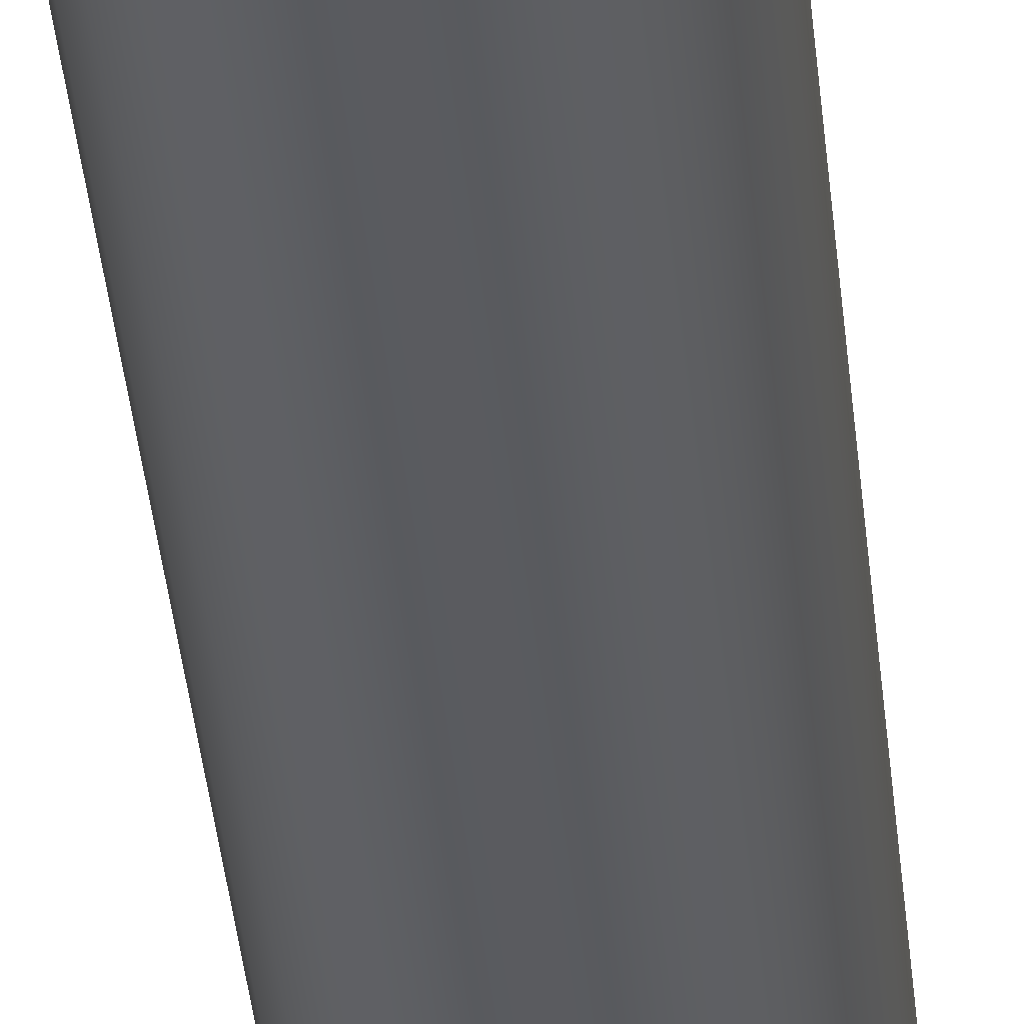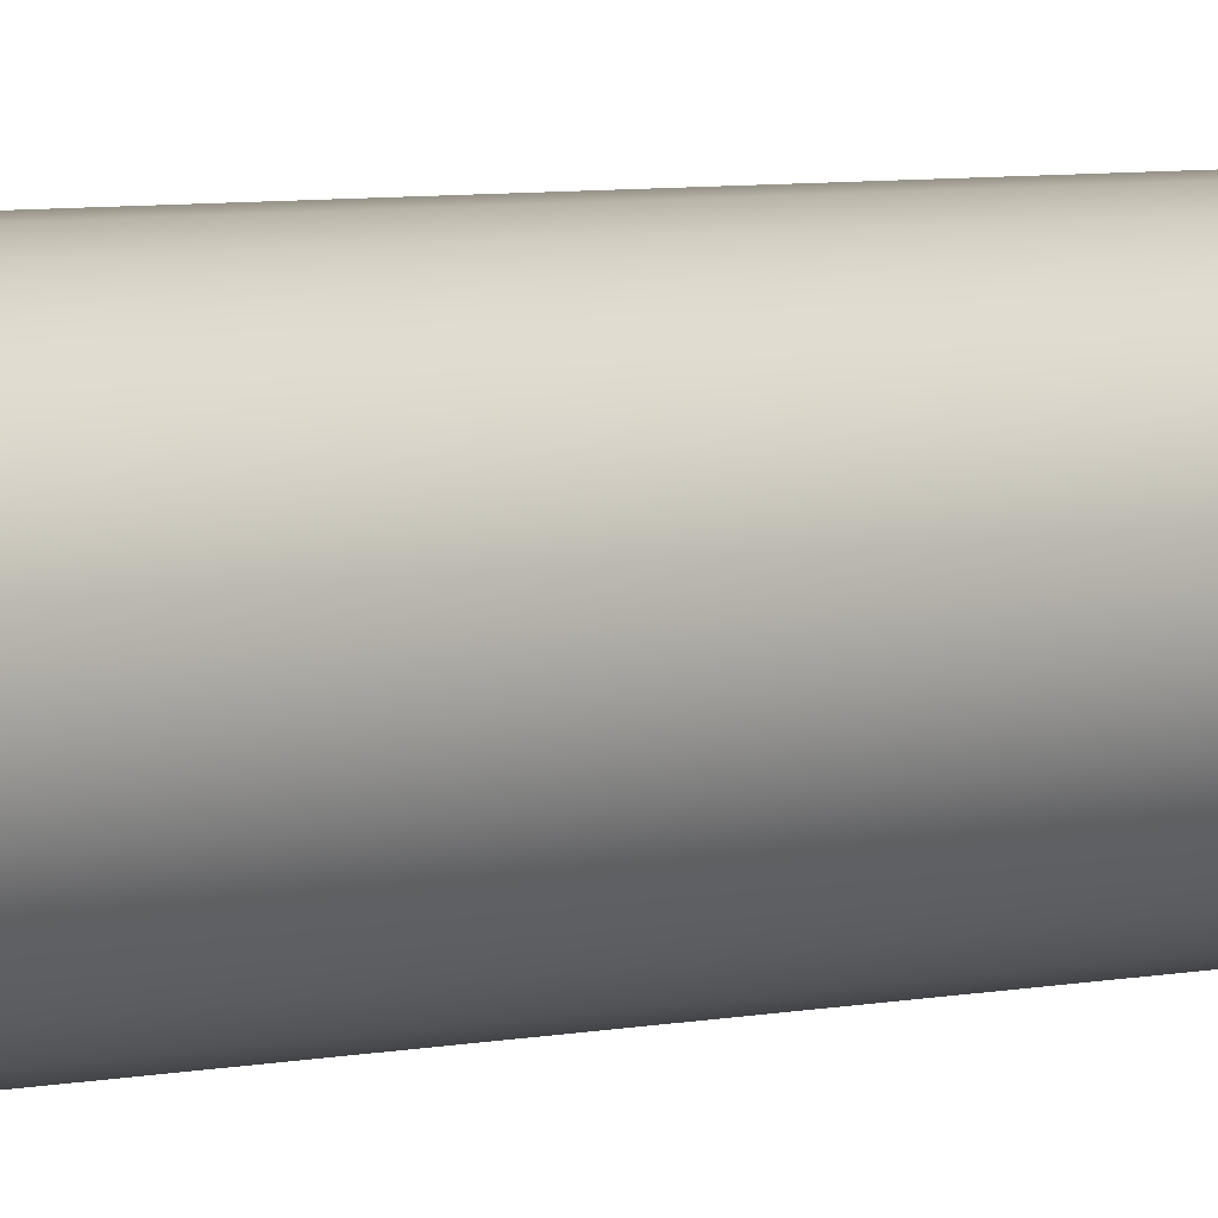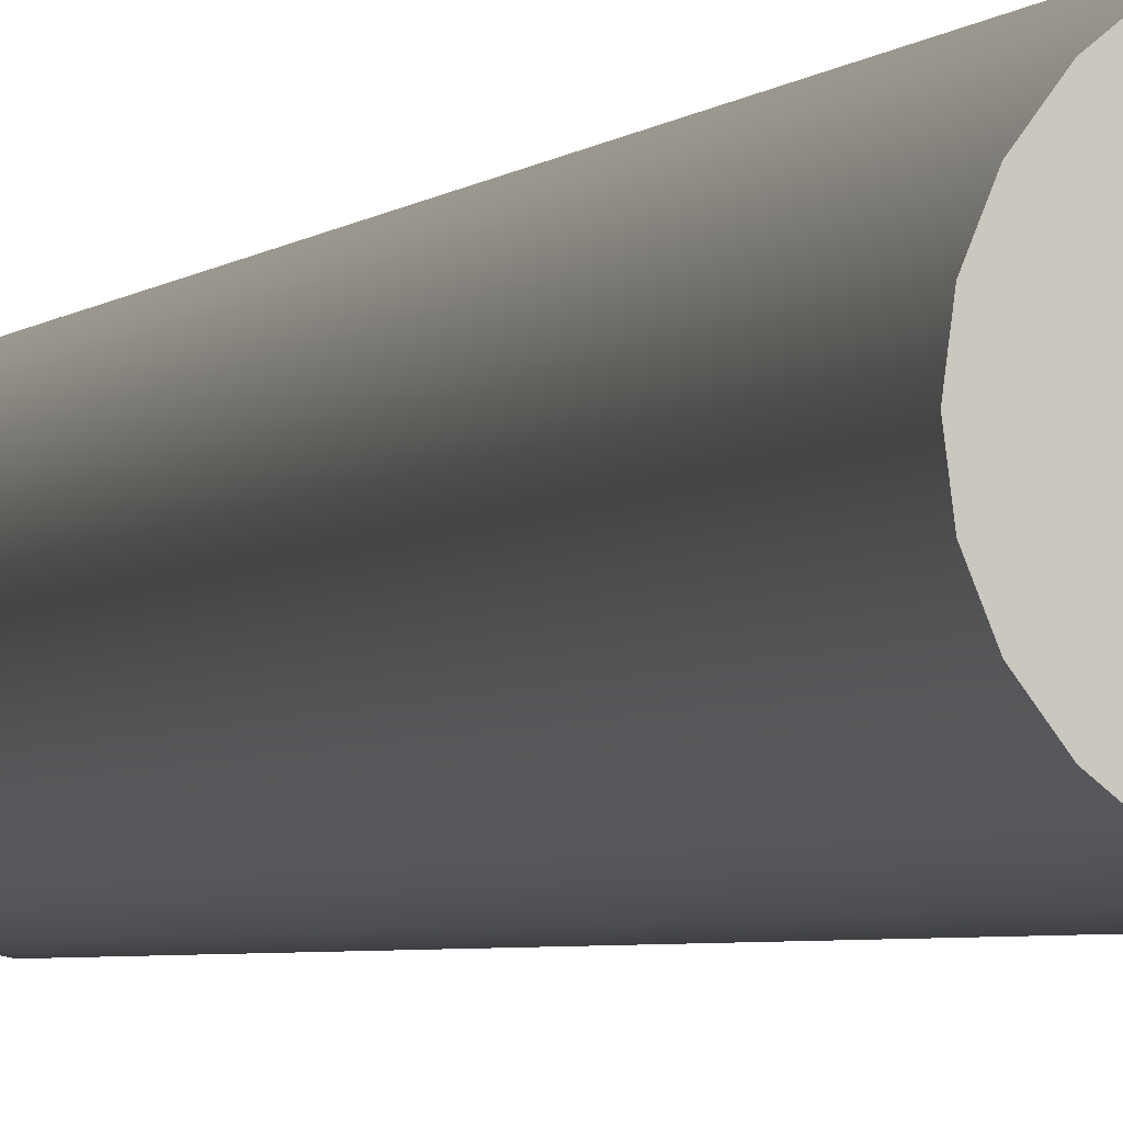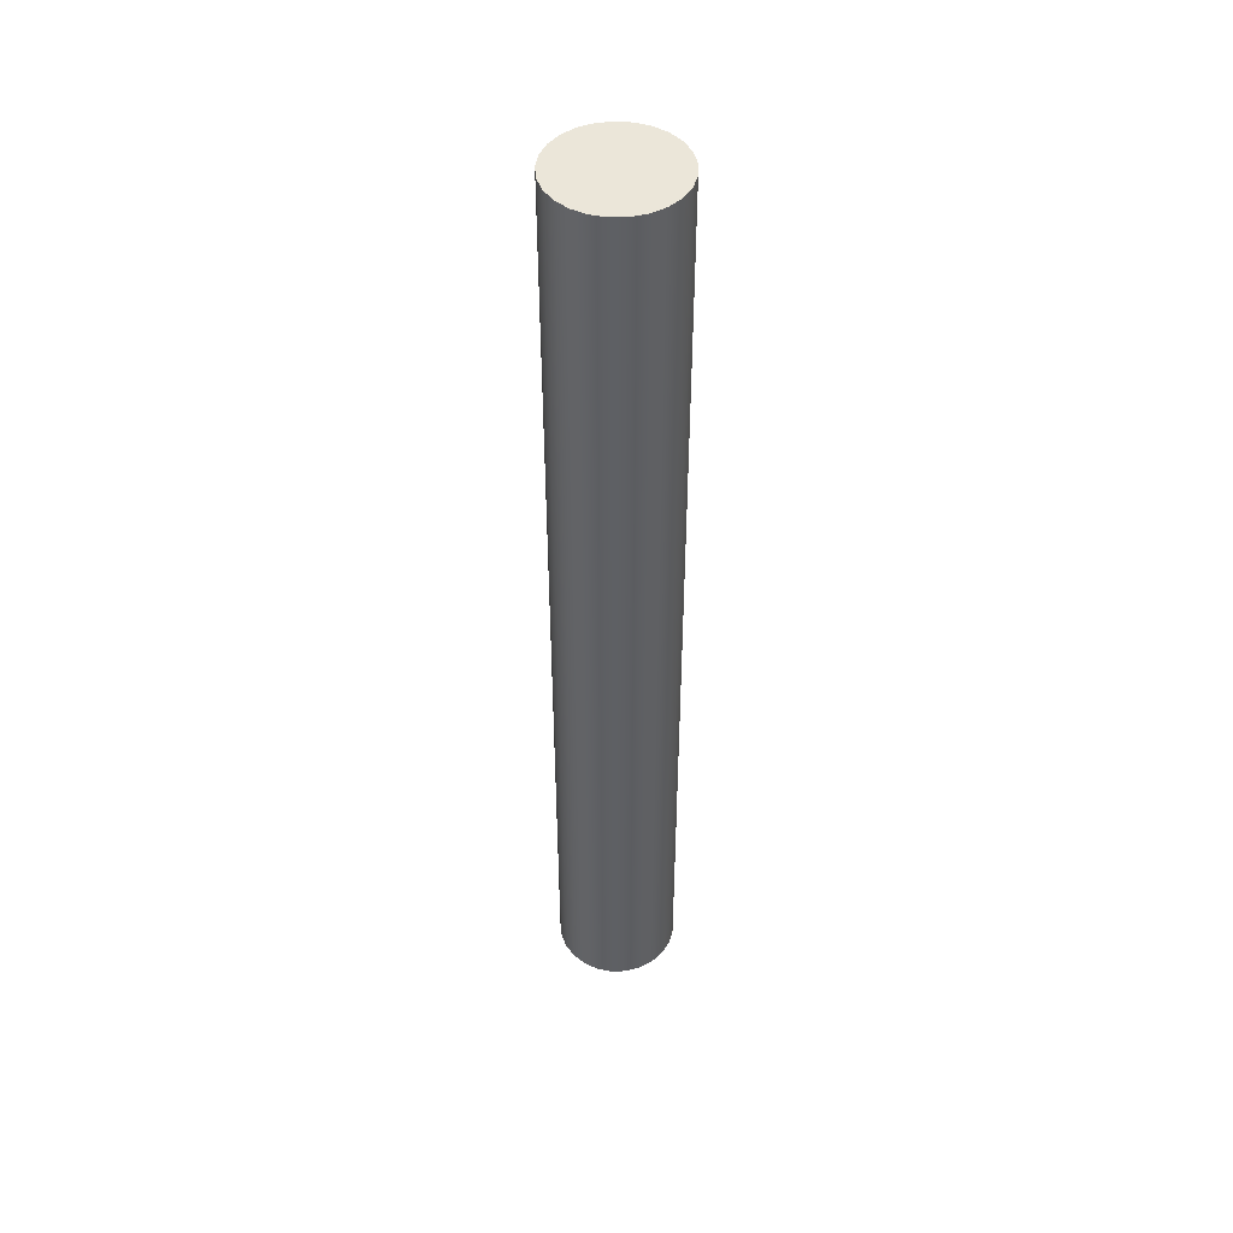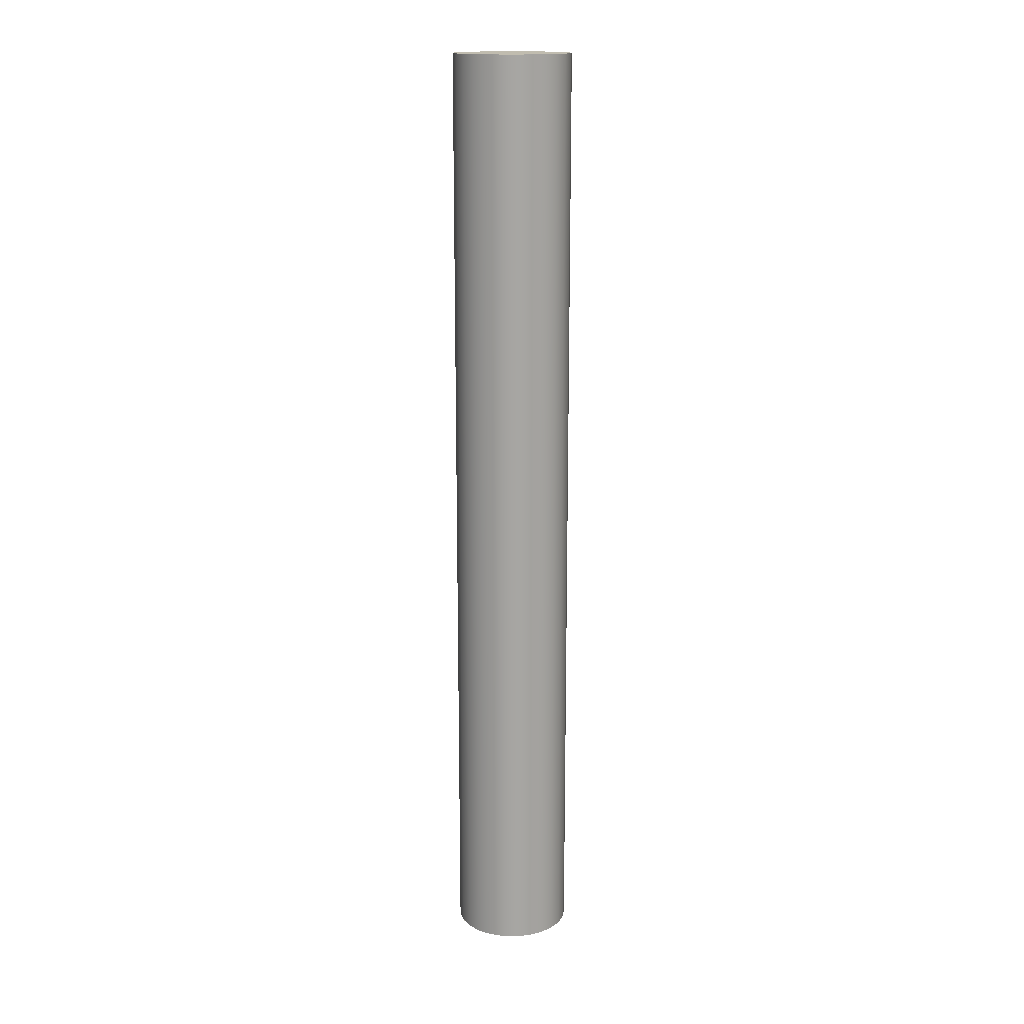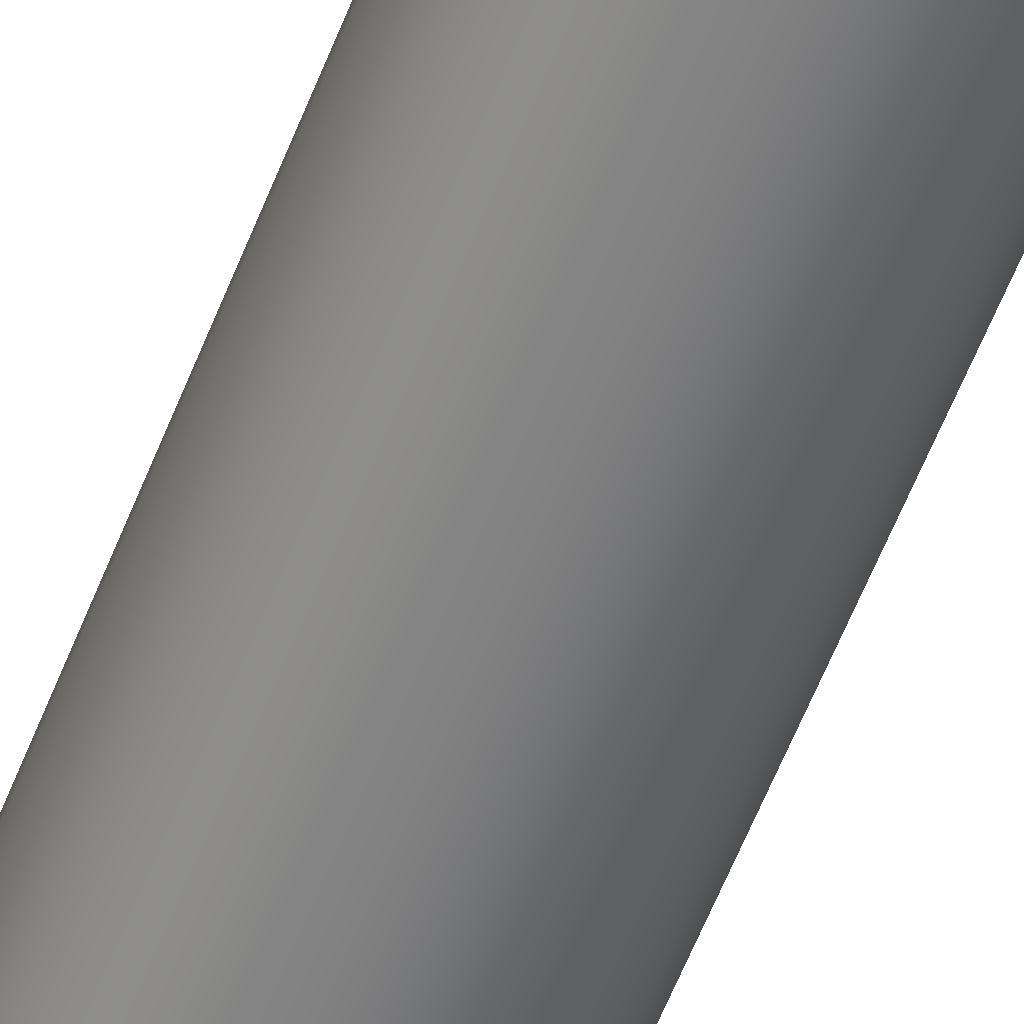
<metadata>
{"format":"obj","ext":"obj","renderer":"f3d","projection":"perspective","resolution":1024,"background":"white","views":[{"elev":-33.4,"azim":-175.2,"up":"+Y"},{"elev":3.7,"azim":44.2,"up":"+Y"},{"elev":-2.1,"azim":-12.3,"up":"+Y"},{"elev":47.0,"azim":-12.6,"up":"+Z"},{"elev":16.3,"azim":-65.4,"up":"+Z"},{"elev":-58.6,"azim":-21.2,"up":"+Y"}]}
</metadata>
<code>
v -3.175 -3.888e-16 0
v -3.075 0.7896 0
v -2.782 1.53 0
v -2.314 2.173 0
v -1.701 2.681 0
v -0.9811 3.02 0
v -0.1994 3.169 0
v 0.5949 3.119 0
v 1.352 2.873 0
v 2.024 2.446 0
v 2.569 1.866 0
v 2.952 1.169 0
v 3.15 0.3979 0
v 3.15 -0.3979 0
v 2.952 -1.169 0
v 2.569 -1.866 0
v 2.024 -2.446 0
v 1.352 -2.873 0
v 0.5949 -3.119 0
v -0.1994 -3.169 0
v -0.9811 -3.02 0
v -1.701 -2.681 0
v -2.314 -2.173 0
v -2.782 -1.53 0
v -3.075 -0.7896 0
v -3.175 -3.888e-16 50.8
v -3.075 -0.7896 50.8
v -2.782 -1.53 50.8
v -2.314 -2.173 50.8
v -1.701 -2.681 50.8
v -0.9811 -3.02 50.8
v -0.1994 -3.169 50.8
v 0.5949 -3.119 50.8
v 1.352 -2.873 50.8
v 2.024 -2.446 50.8
v 2.569 -1.866 50.8
v 2.952 -1.169 50.8
v 3.15 -0.3979 50.8
v 3.15 0.3979 50.8
v 2.952 1.169 50.8
v 2.569 1.866 50.8
v 2.024 2.446 50.8
v 1.352 2.873 50.8
v 0.5949 3.119 50.8
v -0.1994 3.169 50.8
v -0.9811 3.02 50.8
v -1.701 2.681 50.8
v -2.314 2.173 50.8
v -2.782 1.53 50.8
v -3.075 0.7896 50.8
v -3.175 -3.888e-16 50.8
v -3.075 0.7896 50.8
v -2.782 1.53 50.8
v -2.314 2.173 50.8
v -1.701 2.681 50.8
v -0.9811 3.02 50.8
v -0.1994 3.169 50.8
v 0.5949 3.119 50.8
v 1.352 2.873 50.8
v 2.024 2.446 50.8
v 2.569 1.866 50.8
v 2.952 1.169 50.8
v 3.15 0.3979 50.8
v 3.15 -0.3979 50.8
v 2.952 -1.169 50.8
v 2.569 -1.866 50.8
v 2.024 -2.446 50.8
v 1.352 -2.873 50.8
v 0.5949 -3.119 50.8
v -0.1994 -3.169 50.8
v -0.9811 -3.02 50.8
v -1.701 -2.681 50.8
v -2.314 -2.173 50.8
v -2.782 -1.53 50.8
v -3.075 -0.7896 50.8
v -3.175 -3.888e-16 0
v -3.075 -0.7896 0
v -2.782 -1.53 0
v -2.314 -2.173 0
v -1.701 -2.681 0
v -0.9811 -3.02 0
v -0.1994 -3.169 0
v 0.5949 -3.119 0
v 1.352 -2.873 0
v 2.024 -2.446 0
v 2.569 -1.866 0
v 2.952 -1.169 0
v 3.15 -0.3979 0
v 3.15 0.3979 0
v 2.952 1.169 0
v 2.569 1.866 0
v 2.024 2.446 0
v 1.352 2.873 0
v 0.5949 3.119 0
v -0.1994 3.169 0
v -0.9811 3.02 0
v -1.701 2.681 0
v -2.314 2.173 0
v -2.782 1.53 0
v -3.075 0.7896 0
v -3.175 -3.888e-16 0
v -3.175 -3.888e-16 50.8
f 25 1 18
f 18 1 2
f 18 2 3
f 3 4 18
f 18 4 5
f 18 5 6
f 6 7 18
f 18 7 8
f 18 8 9
f 18 9 17
f 17 9 10
f 17 10 16
f 16 10 11
f 16 11 15
f 15 11 12
f 15 12 14
f 14 12 13
f 19 21 18
f 18 21 22
f 18 22 23
f 19 20 21
f 23 24 18
f 18 24 25
f 50 26 34
f 34 26 27
f 34 27 28
f 28 29 34
f 34 29 30
f 34 30 31
f 32 33 31
f 31 33 34
f 35 43 34
f 34 43 44
f 34 44 45
f 43 35 42
f 42 35 36
f 42 36 41
f 41 36 37
f 41 37 40
f 40 37 38
f 40 38 39
f 45 46 34
f 34 46 47
f 34 47 48
f 48 49 34
f 34 49 50
f 52 100 51
f 51 100 101
f 102 76 75
f 75 76 77
f 75 77 74
f 74 77 78
f 74 78 73
f 73 78 79
f 73 79 72
f 72 79 80
f 72 80 71
f 71 80 81
f 71 81 70
f 70 81 82
f 70 82 69
f 69 82 83
f 69 83 68
f 68 83 84
f 68 84 67
f 67 84 85
f 67 85 66
f 66 85 86
f 66 86 65
f 65 86 87
f 65 87 64
f 64 87 88
f 64 88 63
f 63 88 89
f 63 89 62
f 62 89 90
f 62 90 61
f 61 90 91
f 61 91 60
f 60 91 92
f 60 92 59
f 59 92 93
f 59 93 58
f 58 93 94
f 58 94 57
f 57 94 95
f 57 95 56
f 56 95 96
f 56 96 55
f 55 96 97
f 55 97 54
f 54 97 98
f 54 98 53
f 53 98 99
f 53 99 52
f 52 99 100

</code>
